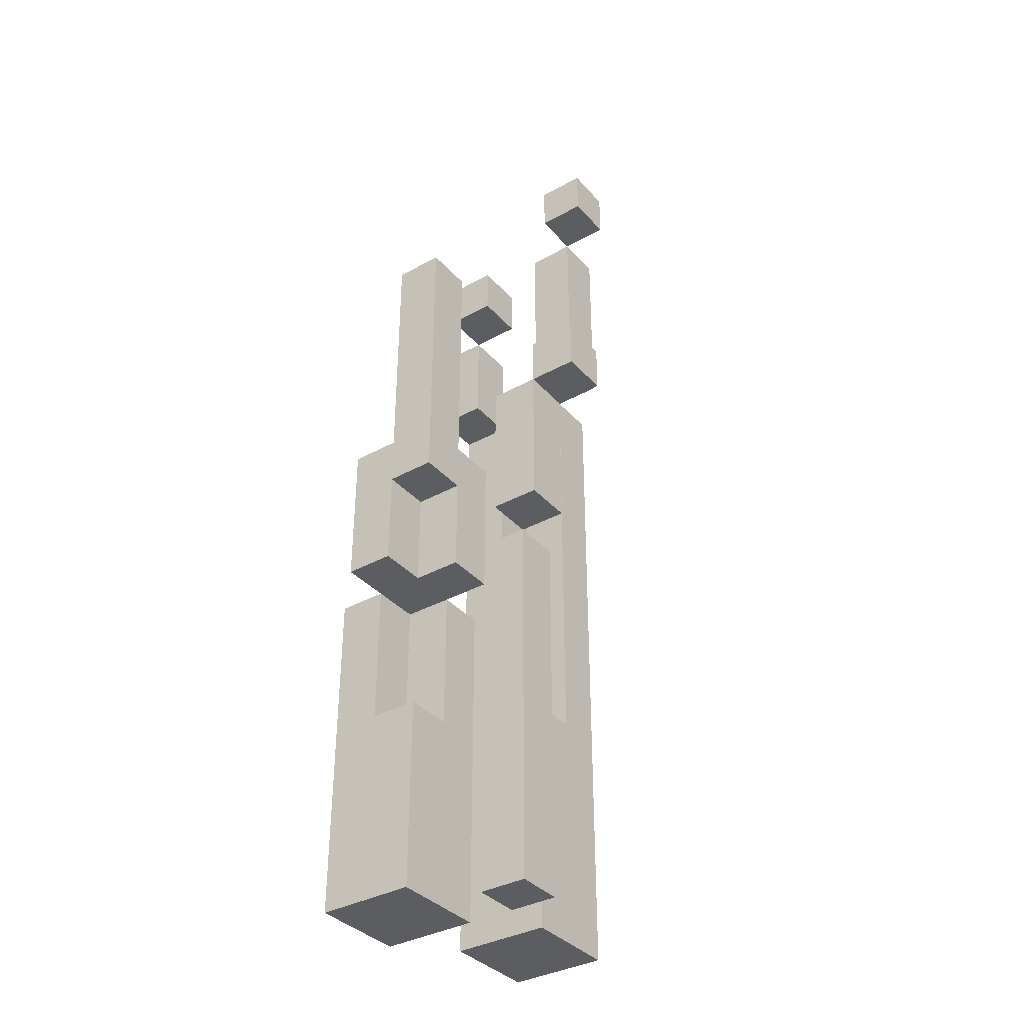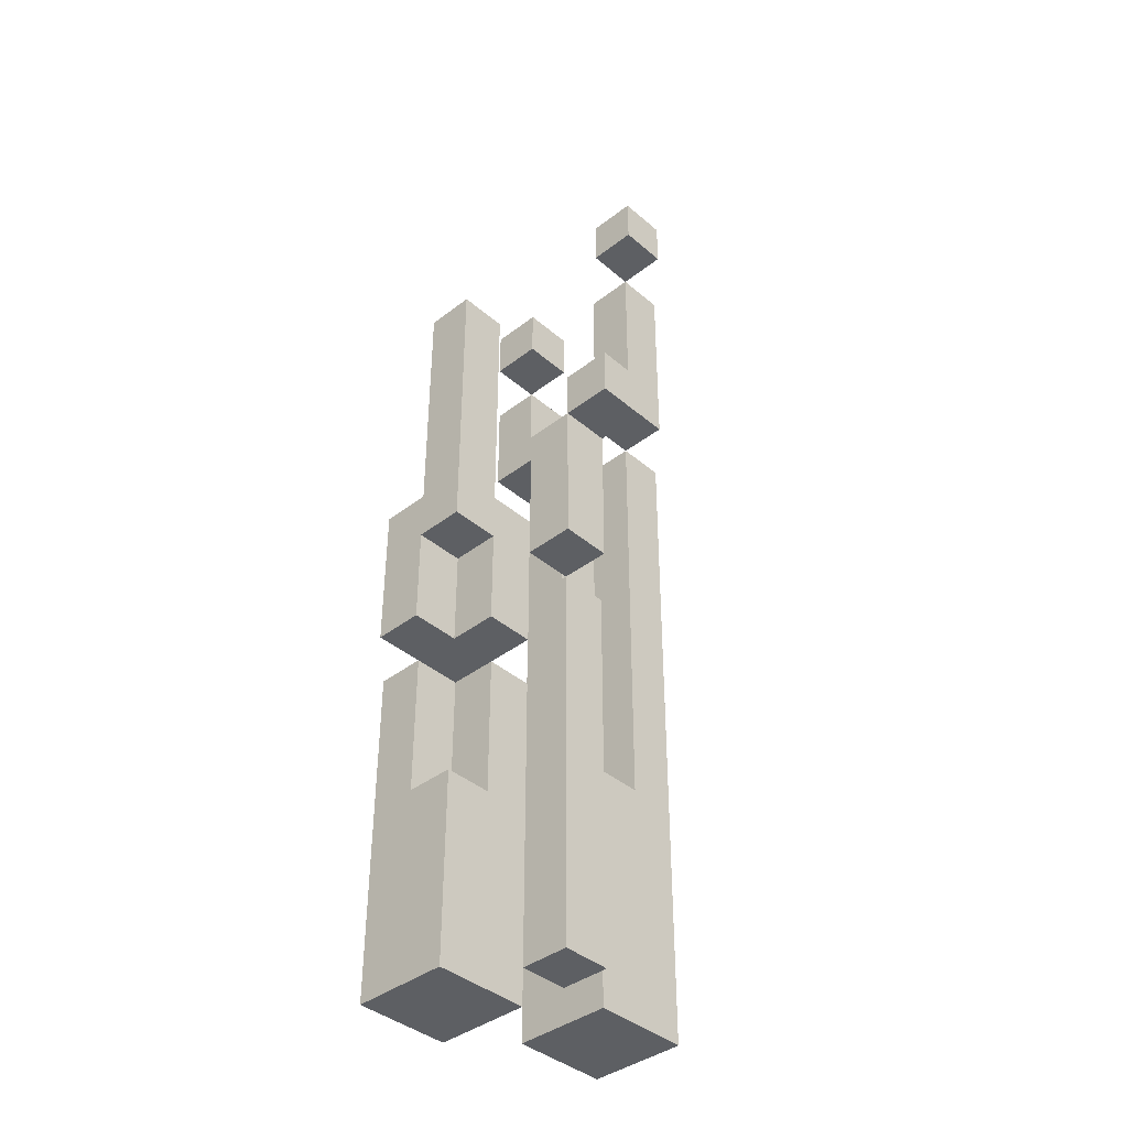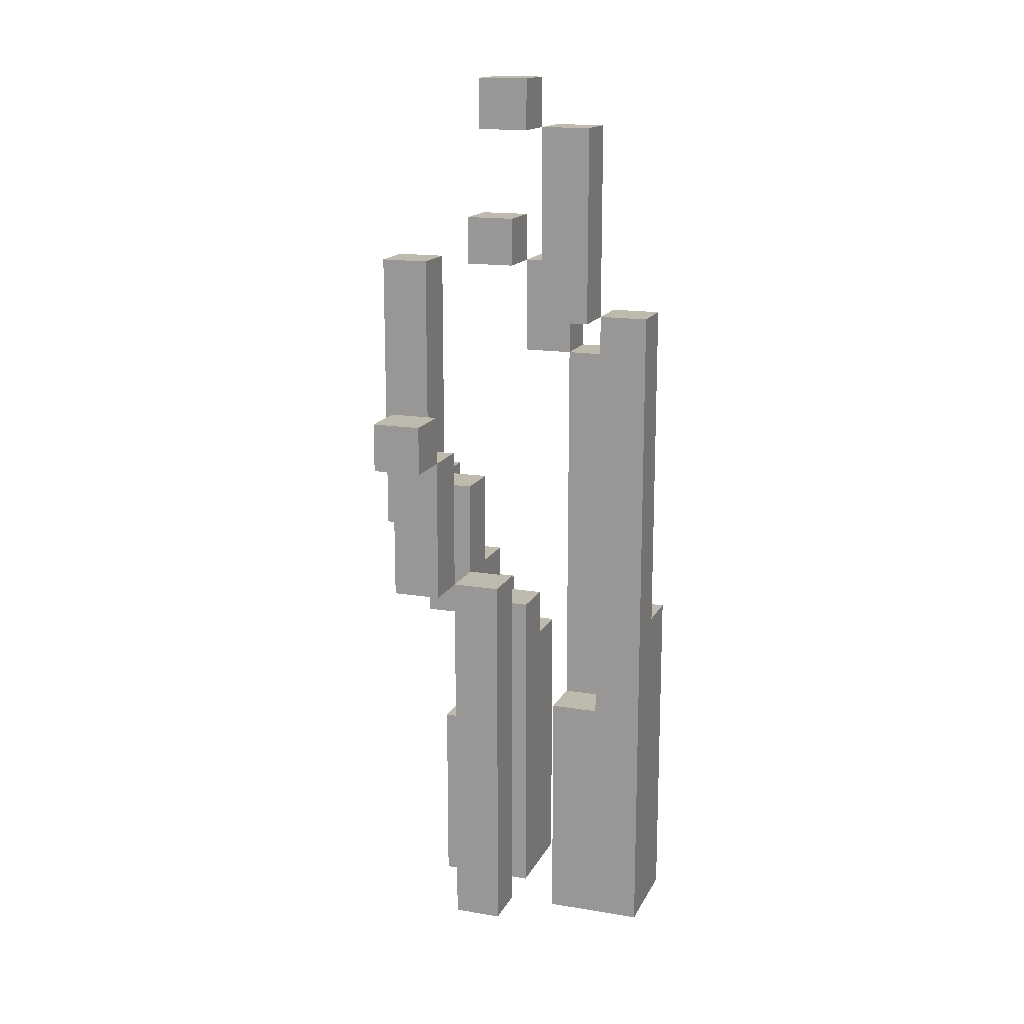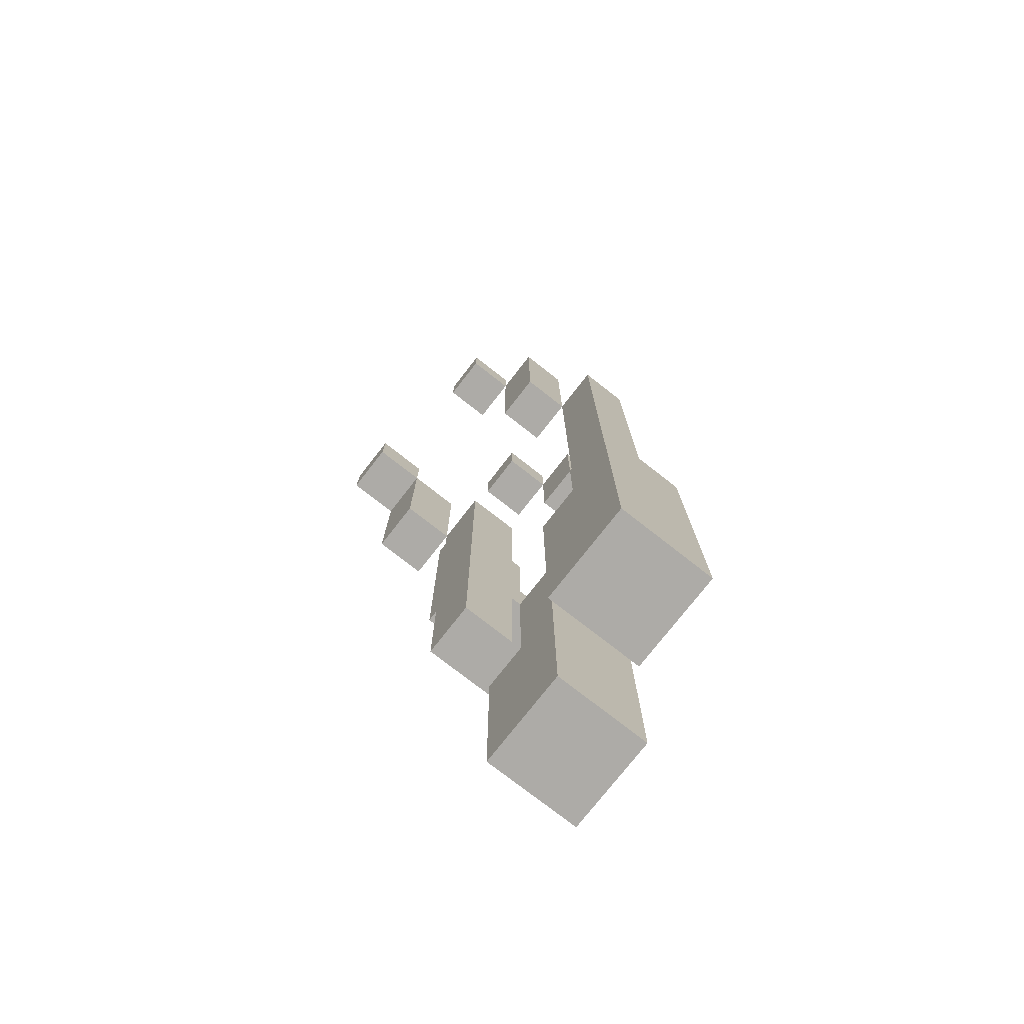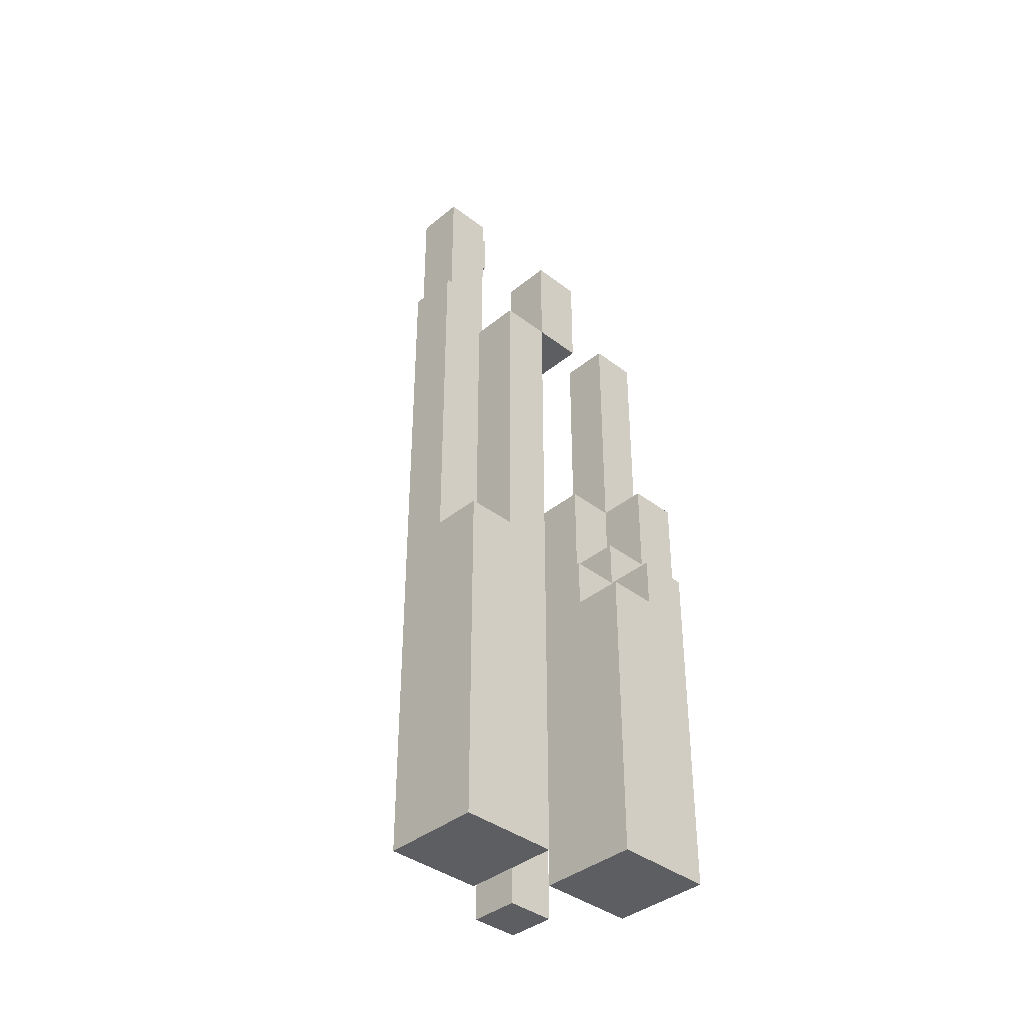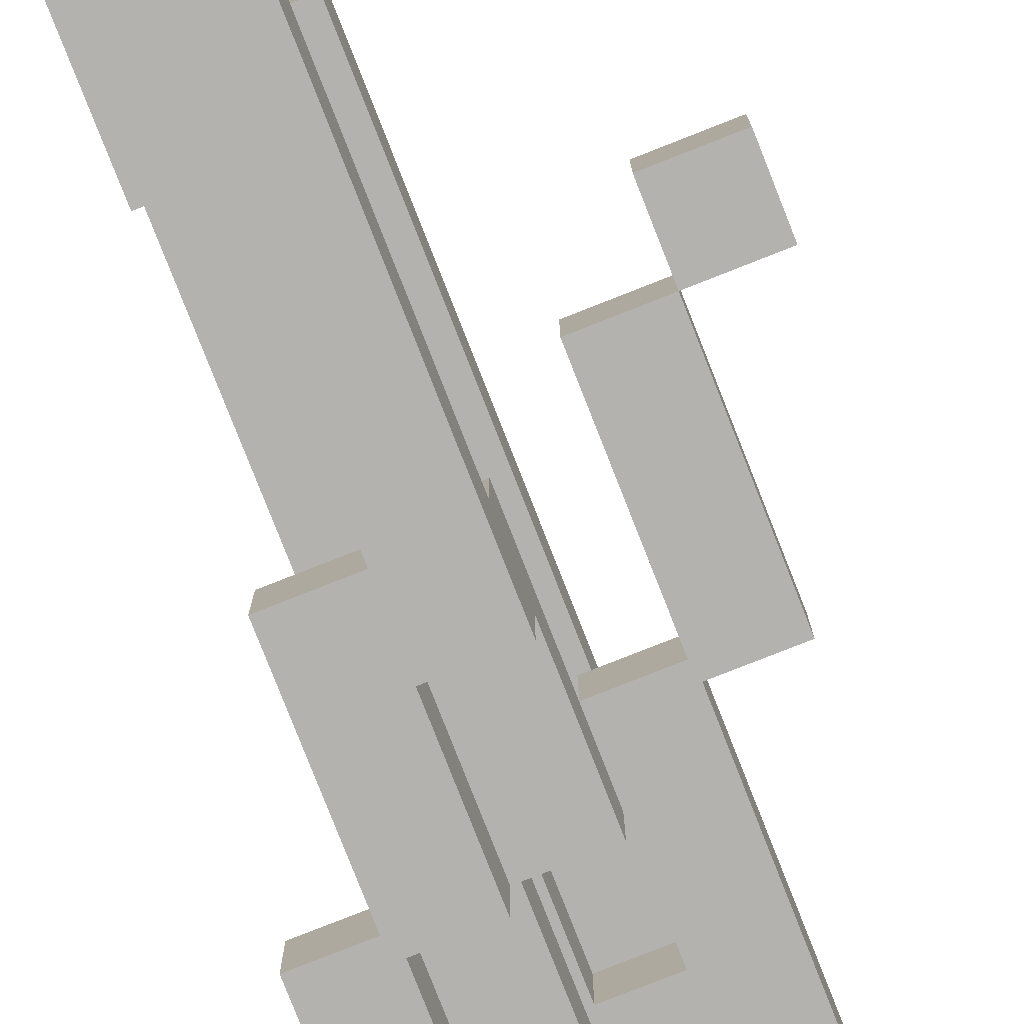
<metadata>
{"format":"obj","ext":"obj","renderer":"f3d","projection":"perspective","resolution":1024,"background":"white","views":[{"elev":-36.5,"azim":-144.3,"up":"+Y"},{"elev":-39.9,"azim":-136.5,"up":"+Y"},{"elev":15.7,"azim":-70.8,"up":"+Y"},{"elev":-76.4,"azim":-38.0,"up":"+Y"},{"elev":-38.4,"azim":45.9,"up":"+Y"},{"elev":-79.7,"azim":-158.5,"up":"+Z"}]}
</metadata>
<code>
g szczypior
v -3 12 -2
v -3 12 -3
v -3 13 -2
v -3 13 -3
v -2 9 -2
v -2 9 -3
v -2 12 -2
v -2 12 -3
v -2 19 -0
v -2 19 -1
v -2 20 -0
v -2 20 -1
v -1 1 -1
v -1 1 -2
v -1 3 -1
v -1 3 -2
v -1 5 -1
v -1 5 -2
v -1 9 -1
v -1 9 -2
v -1 15 1
v -1 15 -0
v -1 19 1
v -1 19 -0
v 0 1 2
v 0 1 -0
v 0 5 2
v 0 5 -0
v 0 6 1
v 0 6 -0
v 0 7 2
v 0 7 1
v 0 8 -2
v 0 8 -3
v 0 9 -2
v 0 10 -3
v 0 10 -4
v 0 11 -2
v 0 11 -3
v 0 15 2
v 0 15 1
v 0 16 -1
v 0 16 -2
v 0 16 -3
v 0 16 -4
v 0 17 -1
v 0 17 -2
v 1 1 -1
v 1 1 -3
v 1 4 -1
v 1 4 -3
v 1 5 -2
v 1 5 -3
v 1 6 1
v 1 6 -0
v 1 6 -1
v 1 6 -2
v 1 7 1
v 1 7 -0
v 1 8 -1
v 1 8 -2
v 1 8 -3
v 1 8 -4
v 1 10 -3
v 1 10 -4
v 1 14 1
v 1 14 -0
v 1 14 -1
v 1 16 -0
v 1 16 -1
v 2 5 -2
v 2 5 -3
v 2 6 -2
v 2 6 -3
v 2 8 -2
v 2 8 -3
v -2 12 -2
v -2 12 -3
v -2 13 -2
v -2 13 -3
v -1 9 -2
v -1 9 -3
v -1 12 -2
v -1 12 -3
v -1 19 -0
v -1 19 -1
v -1 20 -0
v -1 20 -1
v 0 1 -1
v 0 1 -2
v 0 3 -1
v 0 3 -2
v 0 5 -1
v 0 5 -2
v 0 8 -2
v 0 9 -1
v 0 9 -2
v 0 15 1
v 0 15 -0
v 0 19 1
v 0 19 -0
v 1 8 2
v 1 8 1
v 1 9 -2
v 1 9 -3
v 1 11 -2
v 1 11 -3
v 1 11 -4
v 1 14 1
v 1 15 2
v 1 15 1
v 1 16 -1
v 1 16 -2
v 1 16 -3
v 1 16 -4
v 1 17 -1
v 1 17 -2
v 2 1 2
v 2 1 -0
v 2 5 2
v 2 5 -0
v 2 7 2
v 2 7 -0
v 2 7 -1
v 2 7 -2
v 2 8 2
v 2 8 1
v 2 8 -1
v 2 8 -2
v 2 8 -3
v 2 8 -4
v 2 9 -2
v 2 9 -3
v 2 11 -3
v 2 11 -4
v 2 14 1
v 2 14 -0
v 2 14 -1
v 2 16 -0
v 2 16 -1
v 3 1 -1
v 3 1 -3
v 3 4 -1
v 3 4 -3
v 3 6 -1
v 3 6 -3
v 3 7 -1
v 3 7 -2
v 3 8 -2
v 3 8 -3
v 0 1 2
v 0 5 2
v 0 7 2
v 0 15 2
v 1 8 2
v 1 15 2
v 2 1 2
v 2 5 2
v 2 7 2
v 2 8 2
v -1 15 1
v -1 19 1
v 0 15 1
v 0 19 1
v 1 8 1
v 1 14 1
v 2 8 1
v 2 14 1
v -2 19 -0
v -2 20 -0
v -1 19 -0
v -1 20 -0
v 1 14 -0
v 1 16 -0
v 2 14 -0
v 2 16 -0
v -1 1 -1
v -1 3 -1
v -1 5 -1
v -1 9 -1
v 0 1 -1
v 0 3 -1
v 0 5 -1
v 0 9 -1
v 0 16 -1
v 0 17 -1
v 1 1 -1
v 1 4 -1
v 1 6 -1
v 1 8 -1
v 1 16 -1
v 1 17 -1
v 2 7 -1
v 2 8 -1
v 3 1 -1
v 3 4 -1
v 3 6 -1
v 3 7 -1
v -3 12 -2
v -3 13 -2
v -2 9 -2
v -2 12 -2
v -2 13 -2
v -1 9 -2
v -1 12 -2
v 0 8 -2
v 0 9 -2
v 0 11 -2
v 1 8 -2
v 1 9 -2
v 1 11 -2
v 2 7 -2
v 2 8 -2
v 2 9 -2
v 3 7 -2
v 3 8 -2
v 0 11 -3
v 0 16 -3
v 1 9 -3
v 1 11 -3
v 1 16 -3
v 2 9 -3
v 2 11 -3
v 0 6 1
v 0 7 1
v 0 15 1
v 1 6 1
v 1 7 1
v 1 14 1
v 1 15 1
v -1 15 -0
v -1 19 -0
v 0 1 -0
v 0 5 -0
v 0 6 -0
v 0 15 -0
v 0 19 -0
v 1 6 -0
v 1 7 -0
v 1 14 -0
v 2 1 -0
v 2 5 -0
v 2 7 -0
v 2 14 -0
v -2 19 -1
v -2 20 -1
v -1 19 -1
v -1 20 -1
v 1 14 -1
v 1 16 -1
v 2 14 -1
v 2 16 -1
v -1 1 -2
v -1 3 -2
v -1 5 -2
v -1 9 -2
v 0 1 -2
v 0 3 -2
v 0 5 -2
v 0 8 -2
v 0 9 -2
v 0 16 -2
v 0 17 -2
v 1 5 -2
v 1 6 -2
v 1 8 -2
v 1 16 -2
v 1 17 -2
v 2 5 -2
v 2 6 -2
v 2 8 -2
v -3 12 -3
v -3 13 -3
v -2 9 -3
v -2 12 -3
v -2 13 -3
v -1 9 -3
v -1 12 -3
v 0 8 -3
v 0 10 -3
v 1 1 -3
v 1 4 -3
v 1 5 -3
v 1 8 -3
v 1 10 -3
v 2 5 -3
v 2 6 -3
v 2 8 -3
v 3 1 -3
v 3 4 -3
v 3 6 -3
v 3 8 -3
v 0 10 -4
v 0 16 -4
v 1 8 -4
v 1 10 -4
v 1 11 -4
v 1 16 -4
v 2 8 -4
v 2 11 -4
v 0 1 2
v 2 1 2
v 0 1 -0
v 2 1 -0
v -1 1 -1
v 0 1 -1
v 1 1 -1
v 3 1 -1
v -1 1 -2
v 0 1 -2
v 1 1 -3
v 3 1 -3
v 0 8 -2
v 1 8 -2
v 2 8 -2
v 0 8 -3
v 1 8 -3
v 2 8 -3
v 1 8 -4
v 2 8 -4
v -2 9 -2
v -1 9 -2
v -2 9 -3
v -1 9 -3
v 0 10 -3
v 1 10 -3
v 0 10 -4
v 1 10 -4
v -3 12 -2
v -2 12 -2
v -3 12 -3
v -2 12 -3
v 1 14 -0
v 2 14 -0
v 1 14 -1
v 2 14 -1
v -1 15 1
v 0 15 1
v -1 15 -0
v 0 15 -0
v 0 16 -1
v 1 16 -1
v 0 16 -2
v 1 16 -2
v -2 19 -0
v -1 19 -0
v -2 19 -1
v -1 19 -1
v 1 5 -2
v 2 5 -2
v 1 5 -3
v 2 5 -3
v 0 6 1
v 1 6 1
v 0 6 -0
v 1 6 -0
v 2 7 -1
v 3 7 -1
v 2 7 -2
v 3 7 -2
v 1 8 2
v 2 8 2
v 1 8 1
v 2 8 1
v 1 8 -1
v 2 8 -1
v 1 8 -2
v 2 8 -2
v 3 8 -2
v 2 8 -3
v 3 8 -3
v -1 9 -1
v 0 9 -1
v -1 9 -2
v 0 9 -2
v 1 9 -2
v 2 9 -2
v 1 9 -3
v 2 9 -3
v 0 11 -2
v 1 11 -2
v 0 11 -3
v 1 11 -3
v 2 11 -3
v 1 11 -4
v 2 11 -4
v -2 12 -2
v -1 12 -2
v -2 12 -3
v -1 12 -3
v -3 13 -2
v -2 13 -2
v -3 13 -3
v -2 13 -3
v 1 14 1
v 2 14 1
v 1 14 -0
v 2 14 -0
v 0 15 2
v 1 15 2
v 0 15 1
v 1 15 1
v 1 16 -0
v 2 16 -0
v 1 16 -1
v 2 16 -1
v 0 16 -3
v 1 16 -3
v 0 16 -4
v 1 16 -4
v 0 17 -1
v 1 17 -1
v 0 17 -2
v 1 17 -2
v -1 19 1
v 0 19 1
v -1 19 -0
v 0 19 -0
v -2 20 -0
v -1 20 -0
v -2 20 -1
v -1 20 -1
f 3 2 1
f 4 2 3
f 7 6 5
f 8 6 7
f 11 10 9
f 12 10 11
f 15 14 13
f 16 14 15
f 17 16 15
f 18 16 17
f 19 18 17
f 20 18 19
f 23 22 21
f 24 22 23
f 27 26 25
f 28 26 27
f 29 28 27
f 30 28 29
f 31 29 27
f 32 29 31
f 35 34 33
f 36 34 35
f 38 36 35
f 38 37 36
f 39 37 38
f 40 32 31
f 41 32 40
f 44 37 39
f 45 37 44
f 46 43 42
f 47 43 46
f 50 49 48
f 51 49 50
f 52 51 50
f 53 51 52
f 56 52 50
f 57 52 56
f 58 55 54
f 59 55 58
f 60 57 56
f 61 57 60
f 64 63 62
f 65 63 64
f 66 59 58
f 67 59 66
f 69 68 67
f 70 68 69
f 73 72 71
f 74 72 73
f 75 74 73
f 76 74 75
f 77 78 79
f 79 78 80
f 81 82 83
f 83 82 84
f 85 86 87
f 87 86 88
f 89 90 91
f 91 90 92
f 91 92 93
f 93 92 94
f 93 94 95
f 93 95 96
f 96 95 97
f 98 99 100
f 100 99 101
f 104 105 106
f 106 105 107
f 102 103 109
f 102 109 110
f 110 109 111
f 107 108 114
f 114 108 115
f 112 113 116
f 116 113 117
f 118 119 120
f 120 119 121
f 120 121 122
f 122 121 123
f 122 123 126
f 126 123 127
f 124 125 128
f 128 125 129
f 130 131 132
f 129 130 132
f 132 131 133
f 133 131 134
f 134 131 135
f 127 123 136
f 136 123 137
f 137 138 139
f 139 138 140
f 141 142 143
f 143 142 144
f 143 144 145
f 145 144 146
f 145 146 147
f 147 146 148
f 148 146 149
f 149 146 150
f 155 154 153
f 156 154 155
f 157 152 151
f 158 153 152
f 158 152 157
f 159 155 153
f 159 153 158
f 160 155 159
f 163 162 161
f 164 162 163
f 167 166 165
f 168 166 167
f 171 170 169
f 172 170 171
f 175 174 173
f 176 174 175
f 181 178 177
f 182 179 178
f 182 178 181
f 183 180 179
f 183 179 182
f 184 180 183
f 191 186 185
f 192 186 191
f 193 190 189
f 194 190 193
f 195 188 187
f 196 189 188
f 196 188 195
f 197 193 189
f 197 189 196
f 198 193 197
f 202 200 199
f 203 200 202
f 204 202 201
f 205 202 204
f 209 207 206
f 209 208 207
f 210 208 209
f 211 208 210
f 213 210 209
f 214 210 213
f 215 213 212
f 216 213 215
f 220 218 217
f 221 218 220
f 222 220 219
f 223 220 222
f 224 225 227
f 225 226 228
f 227 225 228
f 228 226 229
f 229 226 230
f 231 232 236
f 236 232 237
f 234 235 238
f 233 234 241
f 234 238 242
f 241 234 242
f 238 239 242
f 239 240 243
f 242 239 243
f 243 240 244
f 245 246 247
f 247 246 248
f 249 250 251
f 251 250 252
f 253 254 257
f 254 255 258
f 257 254 258
f 255 256 259
f 258 255 259
f 259 256 260
f 260 256 261
f 262 263 267
f 267 263 268
f 264 265 269
f 265 266 270
f 269 265 270
f 270 266 271
f 272 273 275
f 275 273 276
f 274 275 277
f 277 275 278
f 279 280 284
f 284 280 285
f 282 283 286
f 281 282 289
f 282 286 290
f 289 282 290
f 286 287 290
f 287 288 291
f 290 287 291
f 291 288 292
f 293 294 296
f 296 294 297
f 297 294 298
f 295 296 299
f 296 297 299
f 299 297 300
f 303 302 301
f 304 302 303
f 309 306 305
f 310 306 309
f 311 308 307
f 312 308 311
f 316 314 313
f 316 315 314
f 317 315 316
f 318 315 317
f 319 318 317
f 320 318 319
f 323 322 321
f 324 322 323
f 327 326 325
f 328 326 327
f 331 330 329
f 332 330 331
f 335 334 333
f 336 334 335
f 339 338 337
f 340 338 339
f 343 342 341
f 344 342 343
f 347 346 345
f 348 346 347
f 349 350 351
f 351 350 352
f 353 354 355
f 355 354 356
f 357 358 359
f 359 358 360
f 361 362 363
f 363 362 364
f 365 366 367
f 367 366 368
f 368 369 370
f 370 369 371
f 372 373 374
f 374 373 375
f 376 377 378
f 378 377 379
f 380 381 382
f 382 381 383
f 383 384 385
f 385 384 386
f 387 388 389
f 389 388 390
f 391 392 393
f 393 392 394
f 395 396 397
f 397 396 398
f 399 400 401
f 401 400 402
f 403 404 405
f 405 404 406
f 407 408 409
f 409 408 410
f 411 412 413
f 413 412 414
f 415 416 417
f 417 416 418
f 419 420 421
f 421 420 422

</code>
